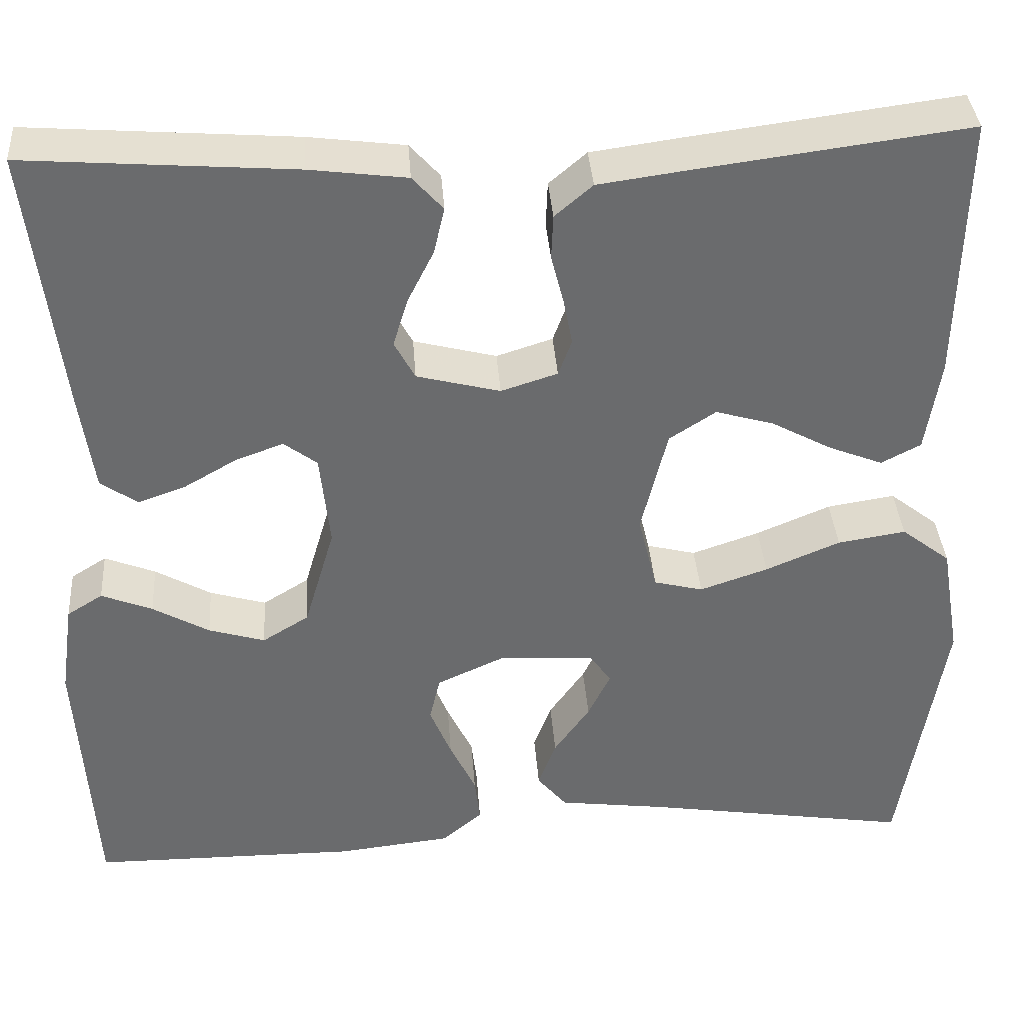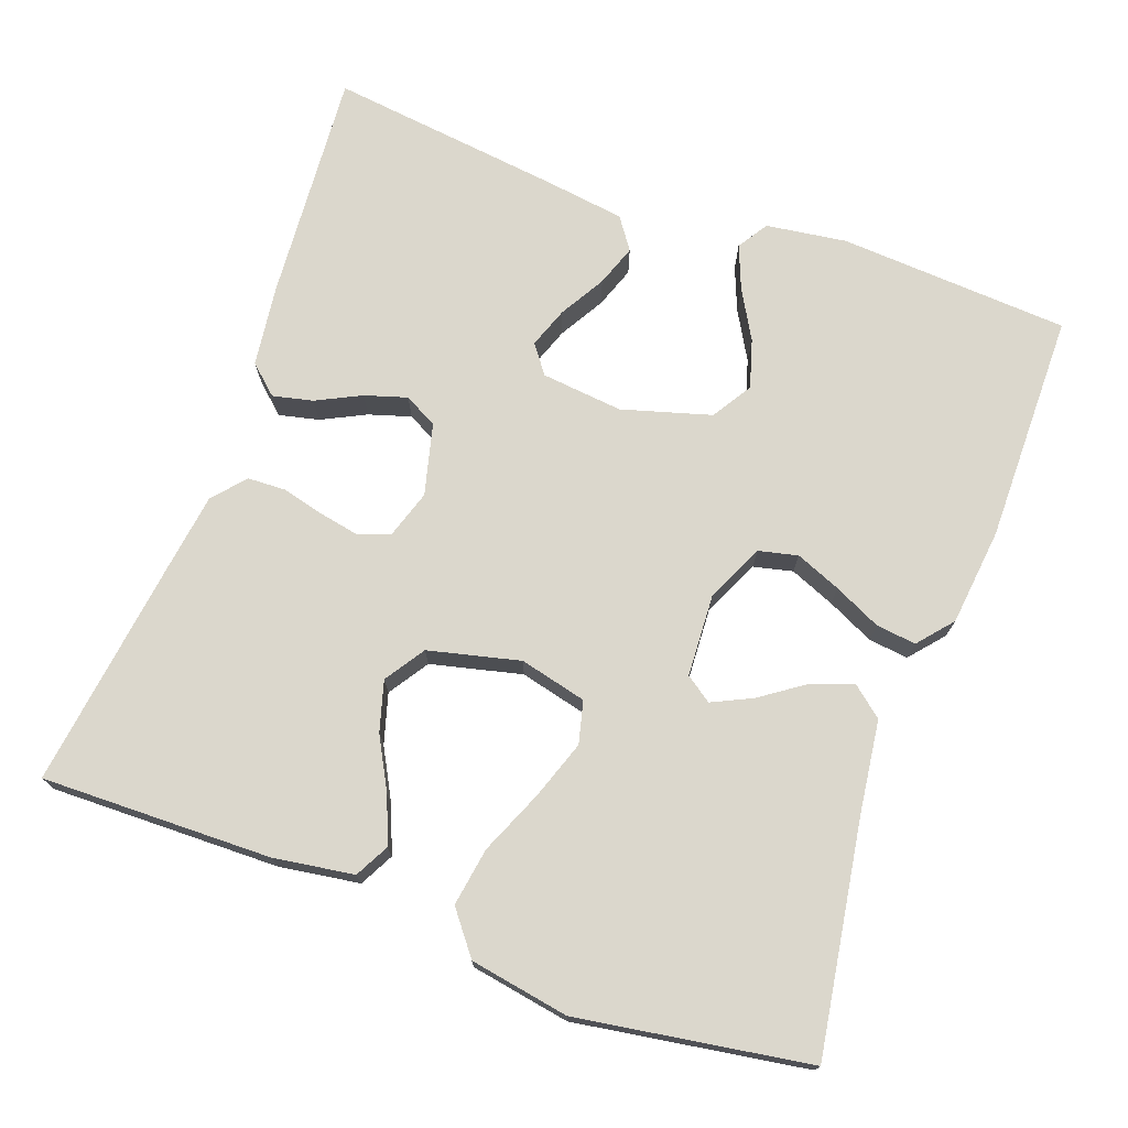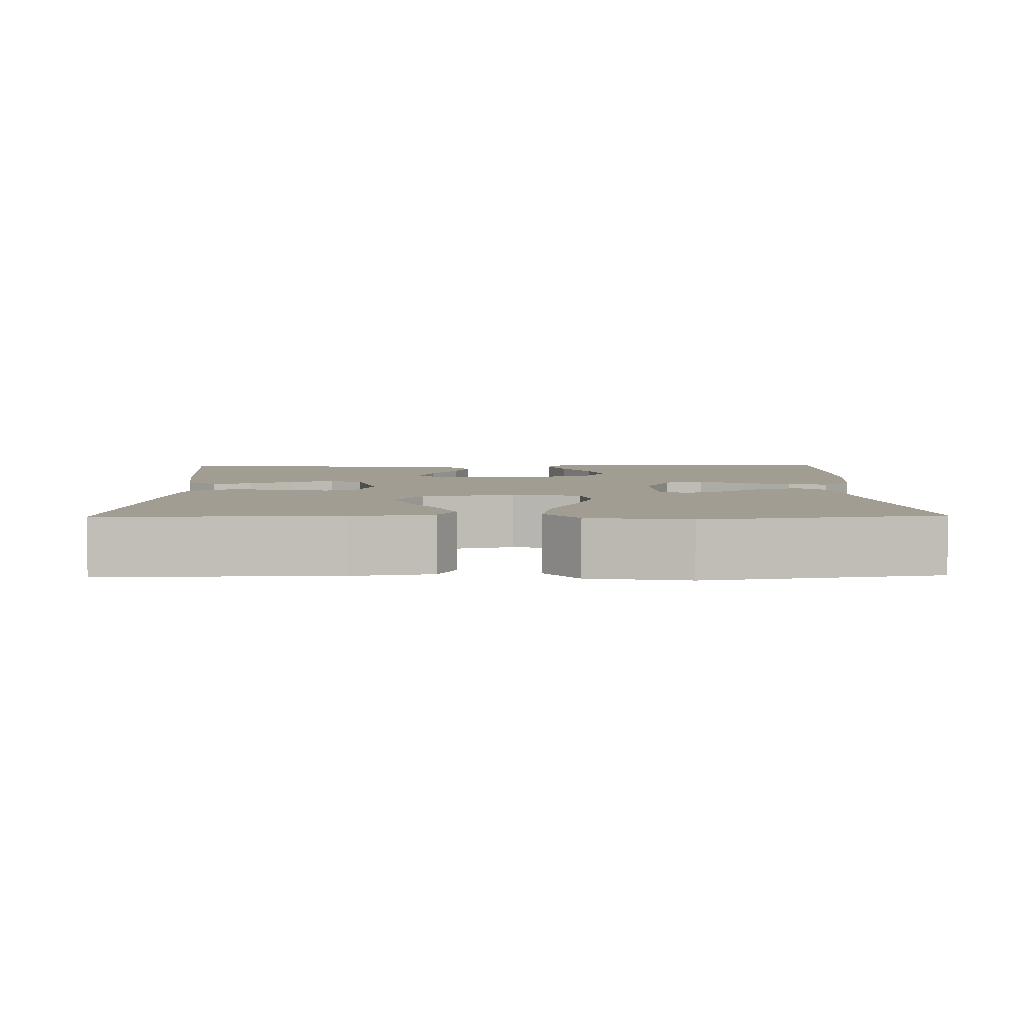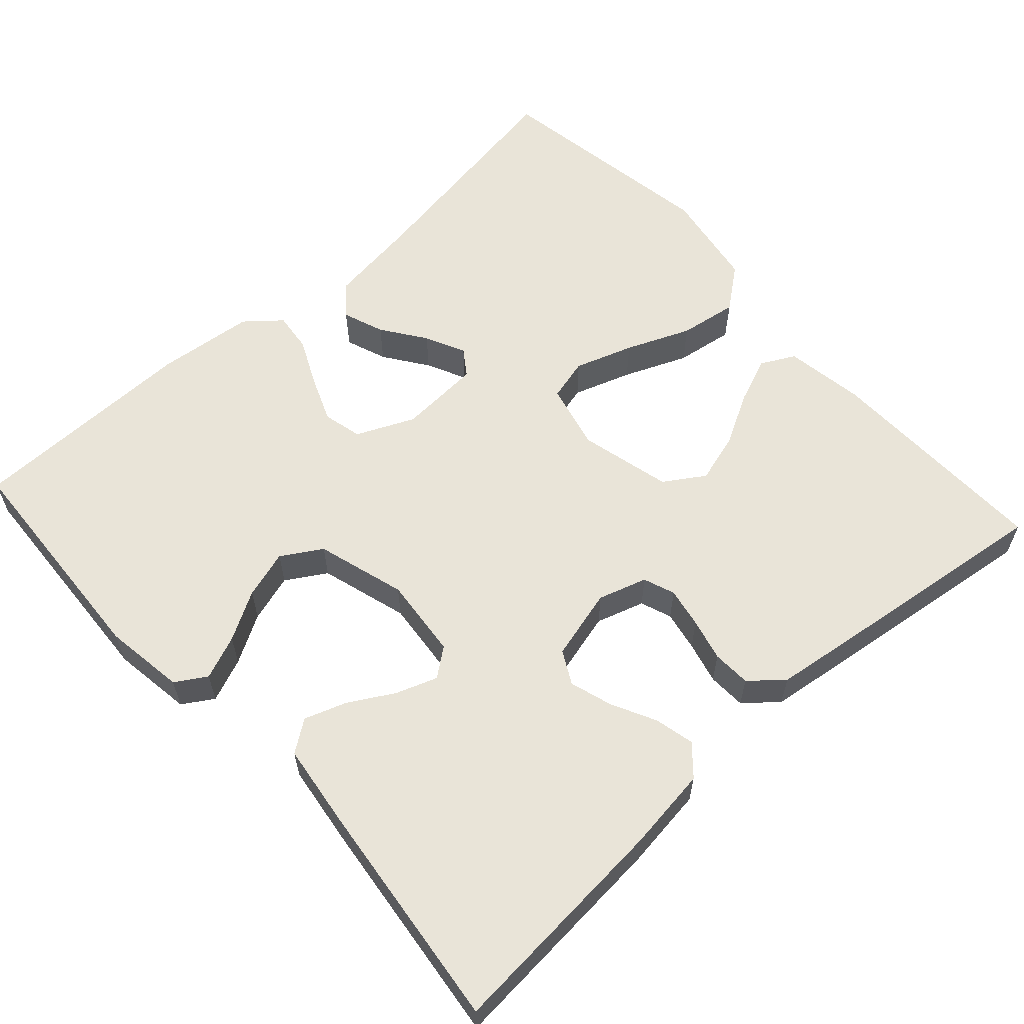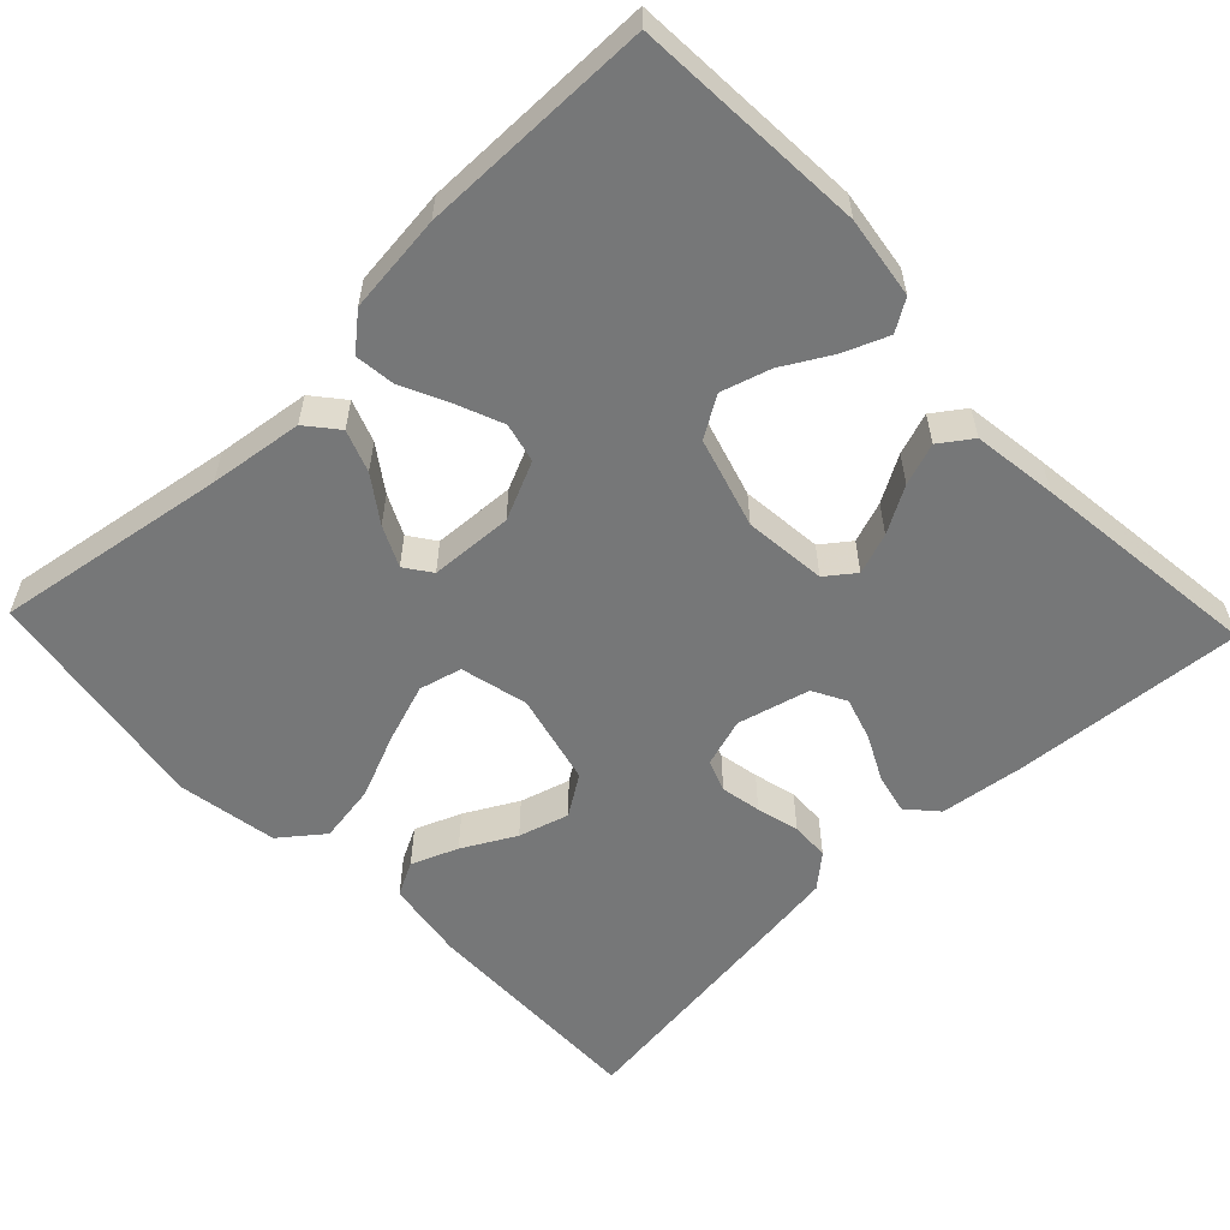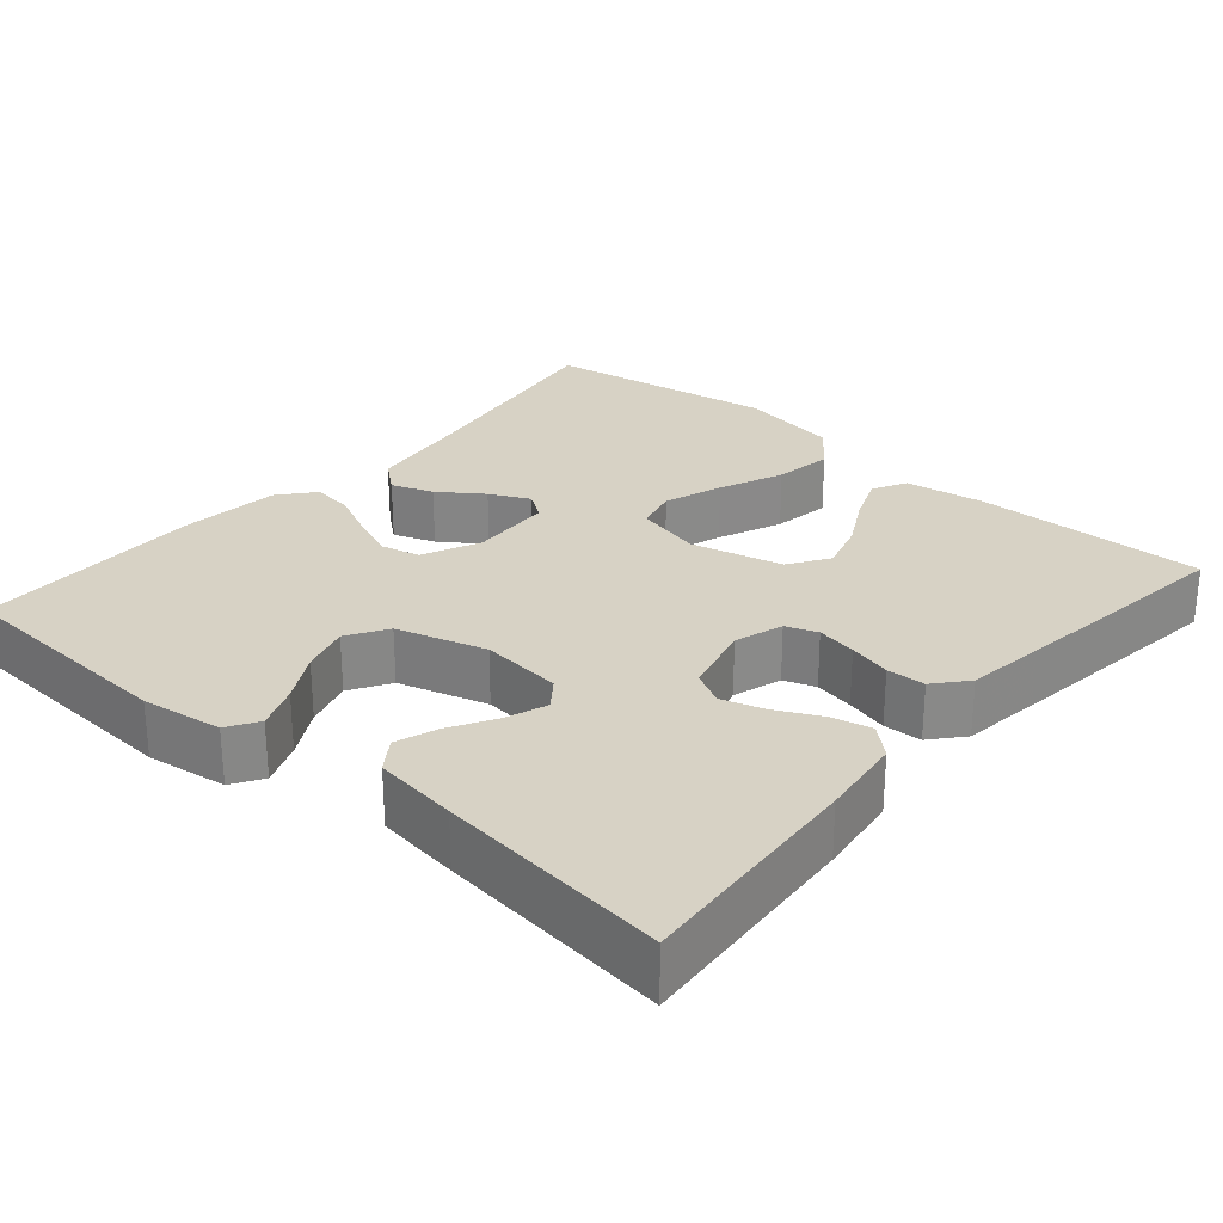
<metadata>
{"format":"obj","ext":"obj","renderer":"f3d","projection":"perspective","resolution":1024,"background":"white","views":[{"elev":37.1,"azim":-4.1,"up":"+Z"},{"elev":73.3,"azim":110.1,"up":"+Y"},{"elev":4.7,"azim":88.9,"up":"+Y"},{"elev":60.0,"azim":-42.3,"up":"+Y"},{"elev":-57.0,"azim":-136.3,"up":"+Y"},{"elev":27.4,"azim":-49.3,"up":"+Y"}]}
</metadata>
<code>
v -0.5 0.07 0.5
v -0.2 0.07 0.477
v -0.092 0.07 0.463
v -0.058 0.07 0.425
v -0.07 0.07 0.373
v -0.099 0.07 0.315
v -0.116 0.07 0.26
v -0.093 0.07 0.217
v 0 0.07 0.193
v 0.063 0.07 0.213
v 0.078 0.07 0.254
v 0.068 0.07 0.306
v 0.054 0.07 0.361
v 0.056 0.07 0.411
v 0.098 0.07 0.447
v 0.2 0.07 0.461
v 0.5 0.07 0.5
v 0.494 0.07 0.2
v 0.478 0.07 0.096
v 0.434 0.07 0.073
v 0.374 0.07 0.097
v 0.306 0.07 0.134
v 0.241 0.07 0.153
v 0.189 0.07 0.119
v 0.16 0.07 0
v 0.181 0.07 -0.087
v 0.236 0.07 -0.101
v 0.312 0.07 -0.075
v 0.395 0.07 -0.04
v 0.471 0.07 -0.028
v 0.526 0.07 -0.071
v 0.548 0.07 -0.2
v 0.5 0.07 -0.5
v 0.2 0.07 -0.452
v 0.079 0.07 -0.436
v 0.046 0.07 -0.396
v 0.066 0.07 -0.342
v 0.106 0.07 -0.285
v 0.131 0.07 -0.233
v 0.107 0.07 -0.199
v 0 0.07 -0.193
v -0.075 0.07 -0.227
v -0.087 0.07 -0.278
v -0.063 0.07 -0.337
v -0.034 0.07 -0.398
v -0.028 0.07 -0.45
v -0.073 0.07 -0.488
v -0.2 0.07 -0.502
v -0.5 0.07 -0.5
v -0.518 0.07 -0.2
v -0.503 0.07 -0.095
v -0.463 0.07 -0.07
v -0.406 0.07 -0.093
v -0.343 0.07 -0.129
v -0.28 0.07 -0.148
v -0.228 0.07 -0.116
v -0.194 0.07 0
v -0.205 0.07 0.106
v -0.242 0.07 0.134
v -0.295 0.07 0.115
v -0.354 0.07 0.081
v -0.408 0.07 0.062
v -0.449 0.07 0.091
v -0.464 0.07 0.2
v -0.5 0 0.5
v -0.2 0 0.477
v -0.092 0 0.463
v -0.058 0 0.425
v -0.07 0 0.373
v -0.099 0 0.315
v -0.116 0 0.26
v -0.093 0 0.217
v 0 0 0.193
v 0.063 0 0.213
v 0.078 0 0.254
v 0.068 0 0.306
v 0.054 0 0.361
v 0.056 0 0.411
v 0.098 0 0.447
v 0.2 0 0.461
v 0.5 0 0.5
v 0.494 0 0.2
v 0.478 0 0.096
v 0.434 0 0.073
v 0.374 0 0.097
v 0.306 0 0.134
v 0.241 0 0.153
v 0.189 0 0.119
v 0.16 0 0
v 0.181 0 -0.087
v 0.236 0 -0.101
v 0.312 0 -0.075
v 0.395 0 -0.04
v 0.471 0 -0.028
v 0.526 0 -0.071
v 0.548 0 -0.2
v 0.5 0 -0.5
v 0.2 0 -0.452
v 0.079 0 -0.436
v 0.046 0 -0.396
v 0.066 0 -0.342
v 0.106 0 -0.285
v 0.131 0 -0.233
v 0.107 0 -0.199
v 0 0 -0.193
v -0.075 0 -0.227
v -0.087 0 -0.278
v -0.063 0 -0.337
v -0.034 0 -0.398
v -0.028 0 -0.45
v -0.073 0 -0.488
v -0.2 0 -0.502
v -0.5 0 -0.5
v -0.518 0 -0.2
v -0.503 0 -0.095
v -0.463 0 -0.07
v -0.406 0 -0.093
v -0.343 0 -0.129
v -0.28 0 -0.148
v -0.228 0 -0.116
v -0.194 0 0
v -0.205 0 0.106
v -0.242 0 0.134
v -0.295 0 0.115
v -0.354 0 0.081
v -0.408 0 0.062
v -0.449 0 0.091
v -0.464 0 0.2
f 60 61 62 63
f 59 60 63 64
f 51 52 53 54
f 51 54 55
f 50 51 55
f 49 50 55
f 48 49 55 56
f 44 45 46 47
f 43 44 47 48
f 42 43 48 56
f 35 36 37 38
f 34 35 38 39
f 33 34 39
f 32 33 39 40
f 28 29 30 31
f 27 28 31 32
f 26 27 32 40
f 19 20 21 22
f 19 22 23
f 18 19 23
f 17 18 23
f 16 17 23 24
f 12 13 14 15
f 11 12 15 16
f 10 11 16 24
f 3 4 5 6
f 3 6 7
f 2 3 7
f 59 64 1 2
f 58 59 2 7
f 57 58 7 8
f 41 42 56 57
f 41 57 8 9
f 25 26 40 41
f 24 25 41
f 9 10 24 41
f 127 126 125 124
f 128 127 124 123
f 118 117 116 115
f 119 118 115
f 119 115 114
f 119 114 113
f 120 119 113 112
f 111 110 109 108
f 112 111 108 107
f 120 112 107 106
f 102 101 100 99
f 103 102 99 98
f 103 98 97
f 104 103 97 96
f 95 94 93 92
f 96 95 92 91
f 104 96 91 90
f 86 85 84 83
f 87 86 83
f 87 83 82
f 87 82 81
f 88 87 81 80
f 79 78 77 76
f 80 79 76 75
f 88 80 75 74
f 70 69 68 67
f 71 70 67
f 71 67 66
f 66 65 128 123
f 71 66 123 122
f 72 71 122 121
f 121 120 106 105
f 73 72 121 105
f 105 104 90 89
f 105 89 88
f 105 88 74 73
f 1 65 66 2
f 2 66 67 3
f 3 67 68 4
f 4 68 69 5
f 5 69 70 6
f 6 70 71 7
f 7 71 72 8
f 8 72 73 9
f 9 73 74 10
f 10 74 75 11
f 11 75 76 12
f 12 76 77 13
f 13 77 78 14
f 14 78 79 15
f 15 79 80 16
f 16 80 81 17
f 17 81 82 18
f 18 82 83 19
f 19 83 84 20
f 20 84 85 21
f 21 85 86 22
f 22 86 87 23
f 23 87 88 24
f 24 88 89 25
f 25 89 90 26
f 26 90 91 27
f 27 91 92 28
f 28 92 93 29
f 29 93 94 30
f 30 94 95 31
f 31 95 96 32
f 32 96 97 33
f 33 97 98 34
f 34 98 99 35
f 35 99 100 36
f 36 100 101 37
f 37 101 102 38
f 38 102 103 39
f 39 103 104 40
f 40 104 105 41
f 41 105 106 42
f 42 106 107 43
f 43 107 108 44
f 44 108 109 45
f 45 109 110 46
f 46 110 111 47
f 47 111 112 48
f 48 112 113 49
f 49 113 114 50
f 50 114 115 51
f 51 115 116 52
f 52 116 117 53
f 53 117 118 54
f 54 118 119 55
f 55 119 120 56
f 56 120 121 57
f 57 121 122 58
f 58 122 123 59
f 59 123 124 60
f 60 124 125 61
f 61 125 126 62
f 62 126 127 63
f 63 127 128 64
f 64 128 65 1

</code>
